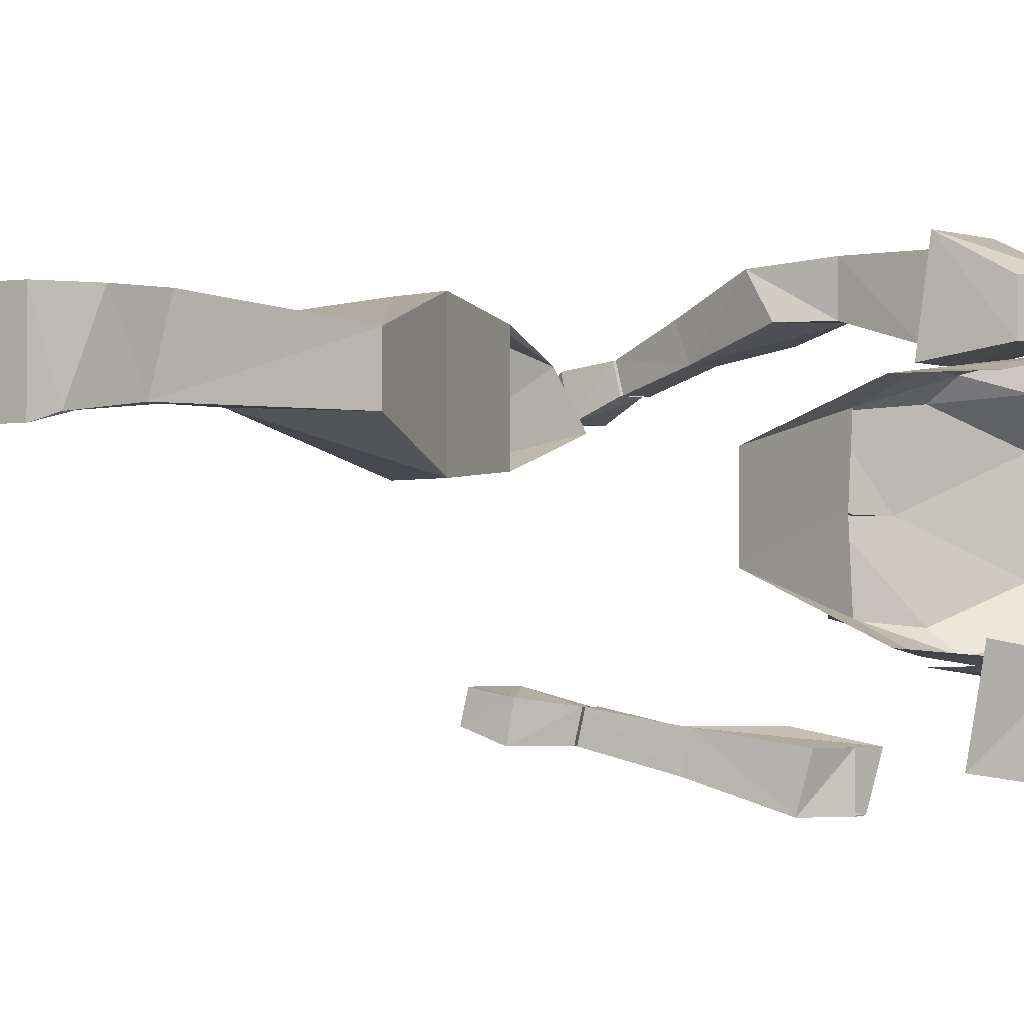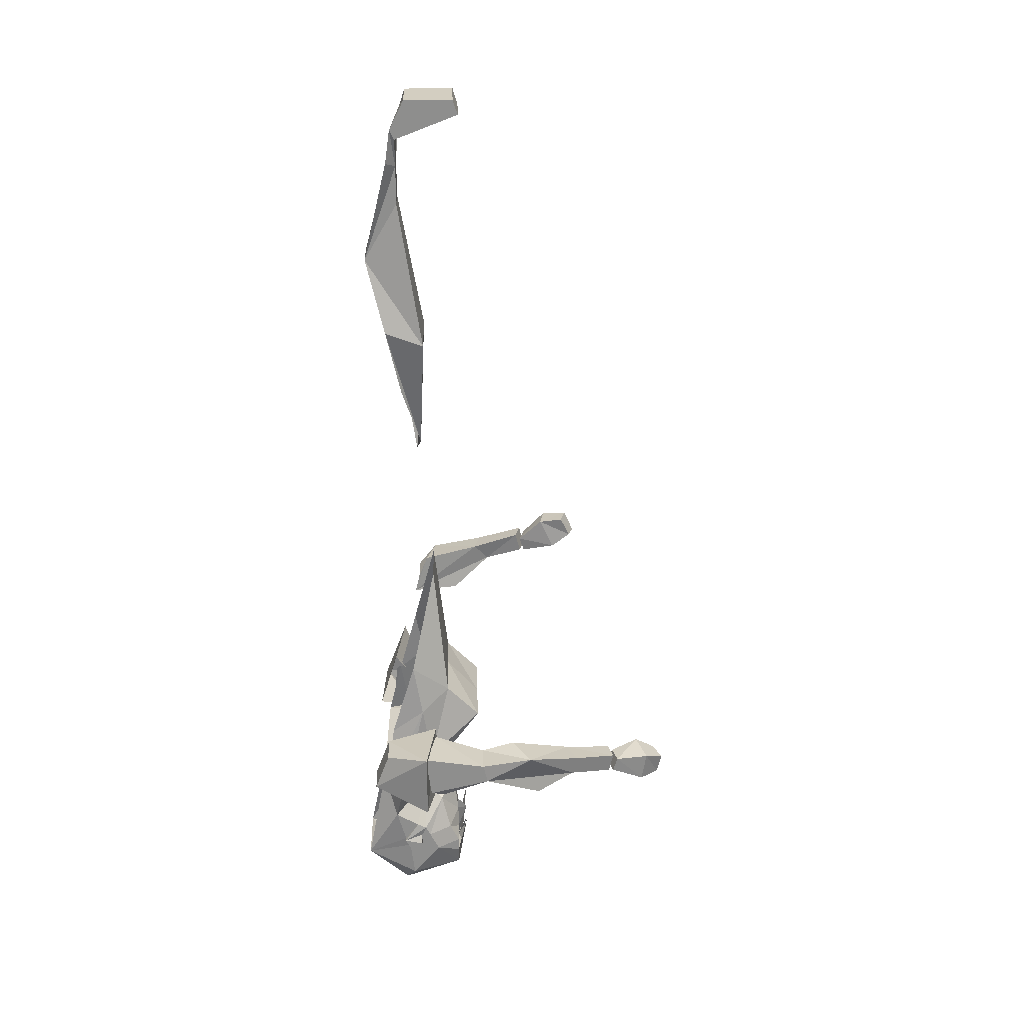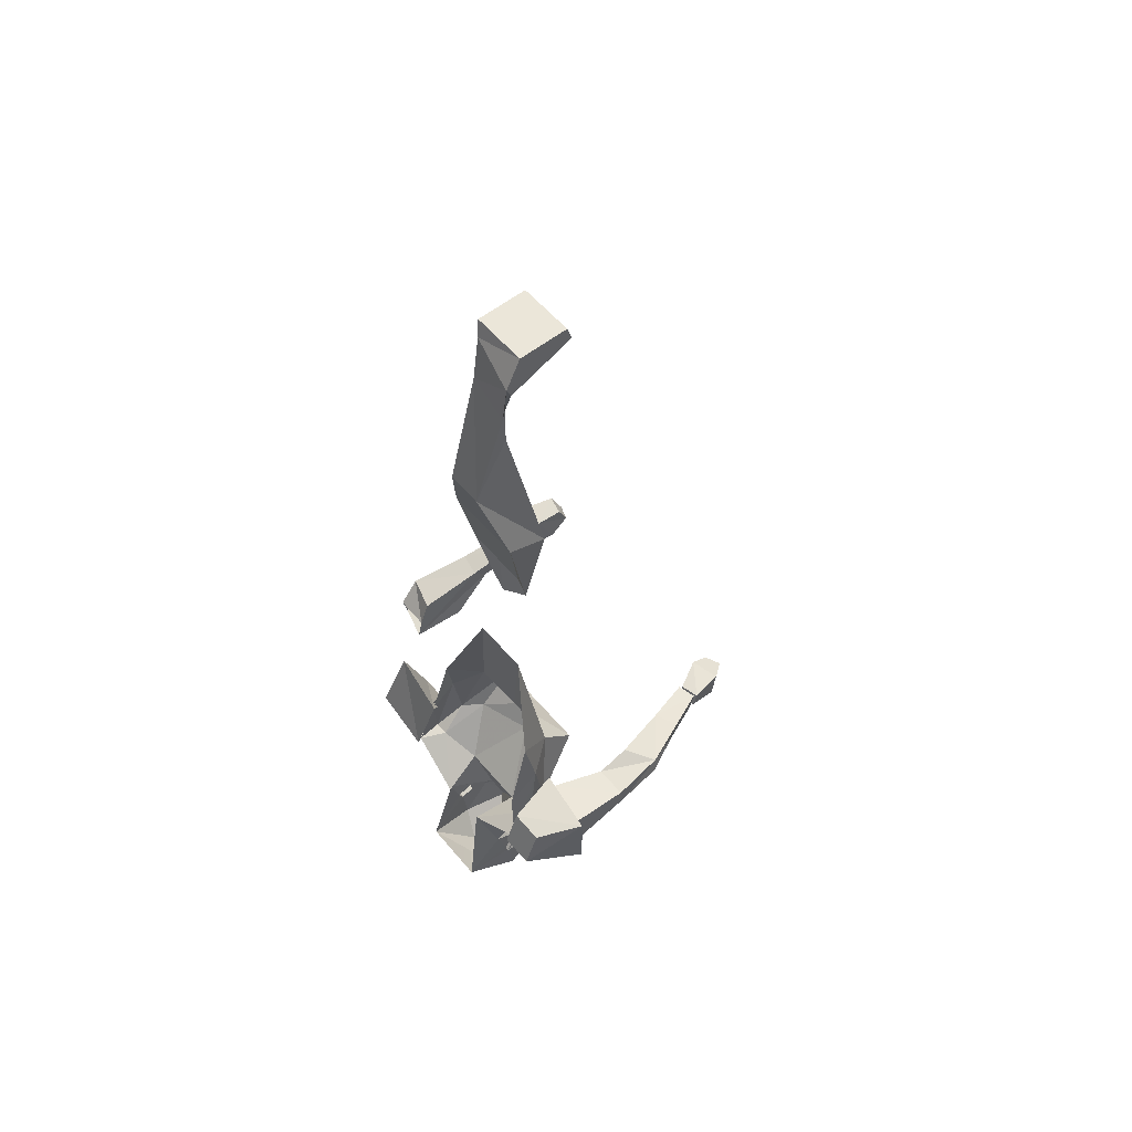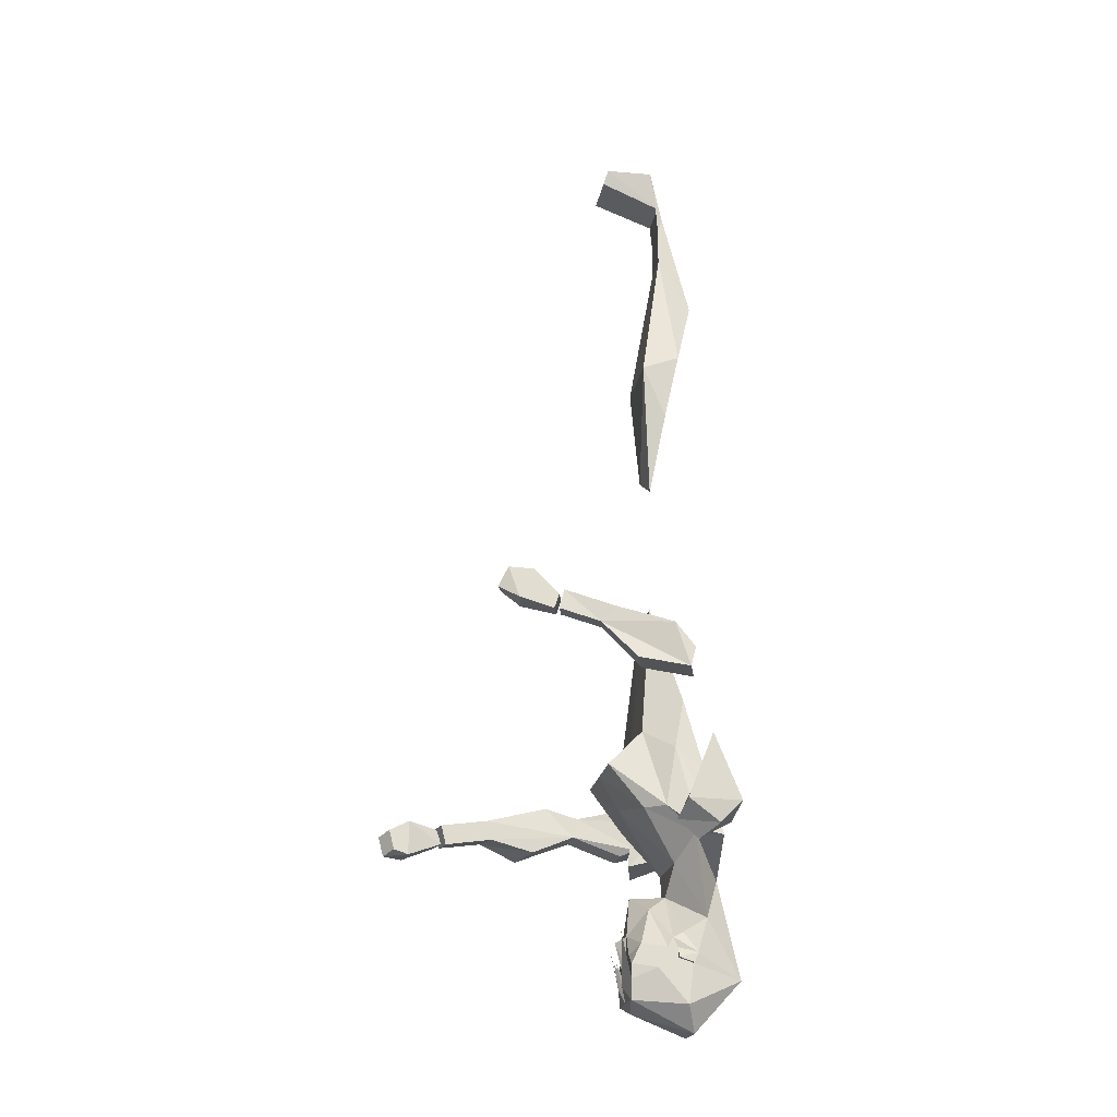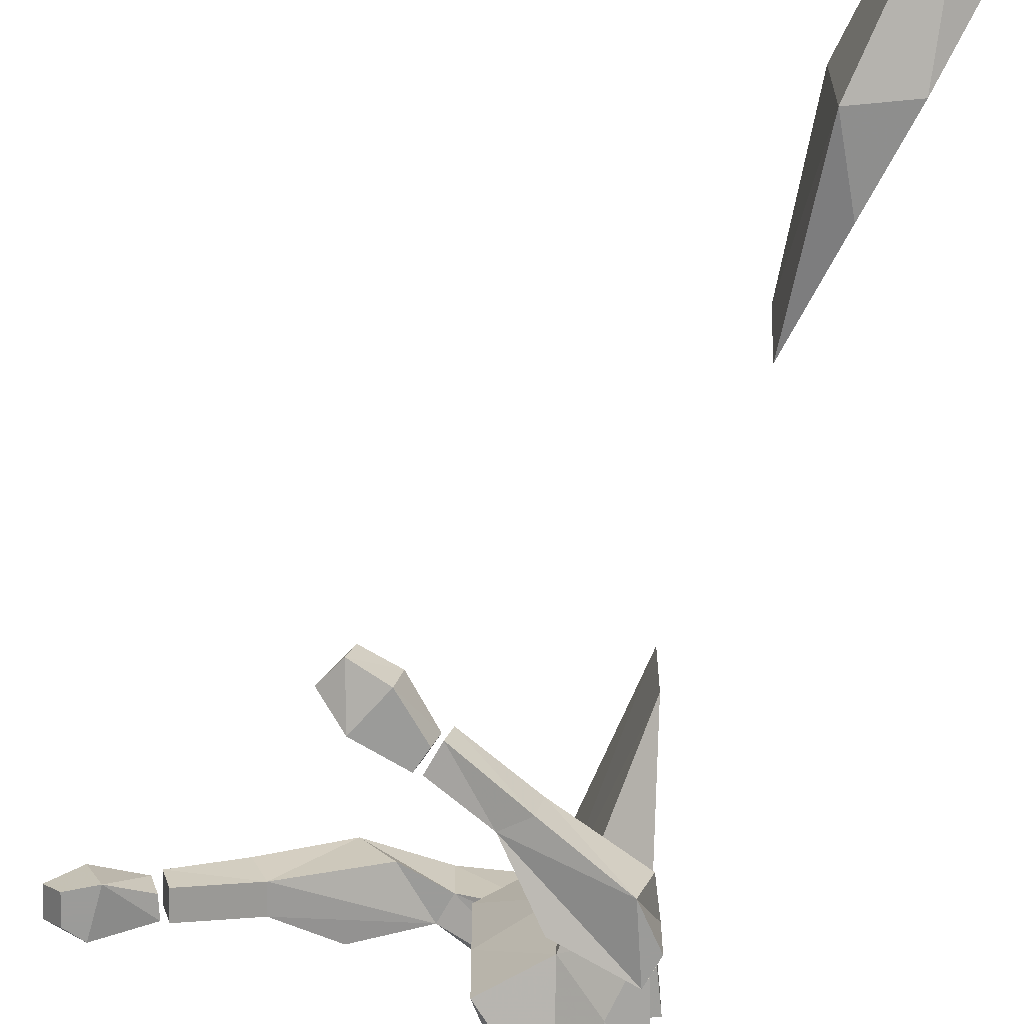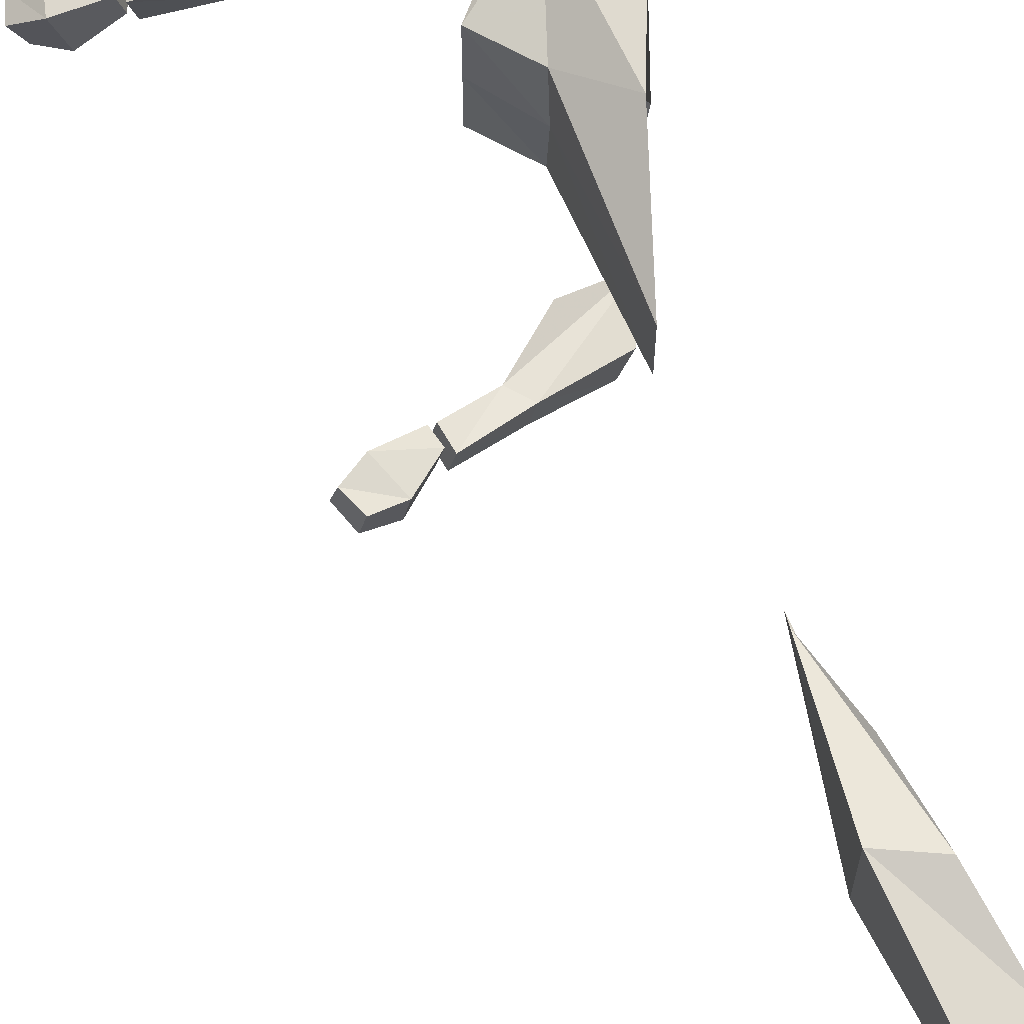
<metadata>
{"format":"obj","ext":"obj","renderer":"f3d","projection":"perspective","resolution":1024,"background":"white","views":[{"elev":-1.4,"azim":-145.9,"up":"+Z"},{"elev":25.3,"azim":-1.8,"up":"+Y"},{"elev":56.1,"azim":-39.5,"up":"+Y"},{"elev":-20.7,"azim":171.1,"up":"+Y"},{"elev":-69.6,"azim":164.9,"up":"+Z"},{"elev":67.9,"azim":163.8,"up":"+Z"}]}
</metadata>
<code>
v -0.5547 -1.68 0.07812
v -0.5859 -1.672 0.07812
v -0.5781 -1.688 0.07812
v -0.5781 -1.688 0.07031
v -0.5547 -1.68 0.07031
v -0.5547 -1.664 0.07031
v -0.5469 -1.648 0.07031
v -0.5625 -1.641 0.07031
v -0.5859 -1.672 0.07031
v -0.6562 -1.711 0.05469
v -0.5703 -1.75 0.07031
v -0.5234 -1.695 0.07031
v -0.5391 -1.664 0.07031
v -0.5156 -1.602 0.03906
v -0.5469 -1.578 0.01562
v -0.6016 -1.617 0.07031
v -0.625 -1.547 0.03906
v -0.5781 -1.492 0.1094
v -0.5547 -1.531 0.05469
v -0.5547 -1.531 -0.05469
v -0.4766 -1.438 0
v -0.5 -1.453 0.09375
v -0.5781 -1.492 0.1016
v -0.6094 -1.5 0.1328
v -0.5781 -1.492 0.1328
v -0.5469 -1.359 0.1172
v -0.6016 -1.398 0.1172
v -0.5781 -1.688 -0.07812
v -0.5859 -1.672 -0.07812
v -0.5547 -1.68 -0.07812
v -0.5781 -1.688 -0.07031
v -0.5859 -1.672 -0.07031
v -0.5625 -1.641 -0.07031
v -0.5469 -1.648 -0.07031
v -0.5547 -1.664 -0.07031
v -0.5547 -1.68 -0.07031
v -0.5703 -1.75 -0.07031
v -0.6562 -1.711 -0.05469
v -0.6016 -1.617 -0.07031
v -0.5469 -1.578 -0.01562
v -0.5156 -1.602 -0.03906
v -0.5391 -1.664 -0.07031
v -0.5234 -1.695 -0.07031
v -0.4844 -1.742 -0.04688
v -0.5859 -1.789 -0.03125
v -0.6172 -1.758 0
v -0.5859 -1.789 0.03125
v -0.4844 -1.742 0.04688
v -0.4844 -1.711 0.05469
v -0.4844 -1.688 0.05469
v -0.5 -1.656 0.05469
v -0.4844 -1.641 0.01562
v -0.4922 -1.578 0
v -0.5781 -1.492 -0.1094
v -0.5 -1.453 -0.09375
v -0.4453 -1.383 0
v -0.4453 -1.383 0.08594
v -0.5312 -1.453 0.1172
v -0.5 -1.328 0.08594
v -0.5625 -1.273 0.1094
v -0.625 -1.555 -0.03906
v -0.4844 -1.641 -0.01562
v -0.4844 -1.68 0.03125
v -0.4844 -1.688 0.007812
v -0.4844 -1.672 0.03125
v -0.4688 -1.648 0
v -0.4766 -1.68 0
v -0.4844 -1.688 -0.007812
v -0.4844 -1.672 -0.03125
v -0.5 -1.656 -0.05469
v -0.4844 -1.688 -0.05469
v -0.4844 -1.711 -0.05469
v -0.4766 -1.719 -0.01562
v -0.4844 -1.742 0
v -0.4922 -1.758 0
v -0.4844 -1.703 0.02344
v -0.4844 -1.711 0.02344
v -0.4844 -1.711 0
v -0.4844 -1.711 -0.02344
v -0.4844 -1.703 -0.02344
v -0.4844 -1.68 -0.03125
v -0.4766 -1.719 0.01562
v -0.4688 -1.68 0.007812
v -0.4688 -1.68 -0.007812
v -0.4688 -1.648 0.04688
v -0.4688 -1.641 -0.05469
v -0.5781 -1.492 -0.1328
v -0.6172 -1.5 -0.1328
v -0.5938 -1.398 -0.1172
v -0.5469 -1.359 -0.1172
v -0.5312 -1.453 -0.1172
v -0.4453 -1.383 -0.08594
v -0.5 -1.328 -0.08594
v -0.5 -1.32 0
v -0.5234 -1.109 0.04688
v -0.5234 -1.109 -0.04688
v -0.5625 -1.281 -0.1094
v -0.4688 -1.383 0
v -0.5469 -1.359 -0.125
v -0.6016 -1.406 -0.125
v -0.6094 -1.5 -0.1406
v -0.5781 -1.492 -0.1406
v -0.625 -0.5 0.1016
v -0.625 -0.5 0.04688
v -0.5938 -0.6172 0.007812
v -0.5938 -0.6172 0.1328
v -0.5312 -0.6406 0.1328
v -0.5703 -0.4062 0.1016
v -0.5703 -0.3438 0.1016
v -0.5859 -0.3359 0.1172
v -0.5781 -0.3203 0.04688
v -0.5703 -0.3438 0.04688
v -0.5703 -0.4062 0.04688
v -0.5312 -0.6406 0.007812
v -0.5703 -0.7266 0.01562
v -0.5703 -0.7266 0.1172
v -0.5391 -0.8281 0.09375
v -0.5703 -0.2969 0.1172
v -0.5781 -0.2812 0.1172
v -0.5469 -0.8594 0.04688
v -0.5547 -0.2344 0.03125
v -0.5547 -0.2344 0.1172
v -0.4766 -0.2344 0.1172
v -0.4766 -0.2344 0.03125
v -0.5703 -0.2969 0.04688
v -0.5625 -0.2578 0.03906
v -0.4688 -0.2578 0.1172
v -0.4688 -0.2578 0.03906
v -0.5391 -1.5 0.2344
v -0.5156 -1.5 0.125
v -0.5234 -1.391 0.125
v -0.5391 -1.391 0.2344
v -0.6328 -1.469 0.1953
v -0.6328 -1.469 0.1406
v -0.6094 -1.406 0.1406
v -0.6094 -1.406 0.1953
v -0.5078 -1.477 0.1562
v -0.5078 -1.477 0.2109
v -0.5312 -1.469 0.2188
v -0.5312 -1.469 0.1406
v -0.4297 -1.445 0.1641
v -0.4297 -1.445 0.2188
v -0.5391 -1.414 0.2188
v -0.4375 -1.414 0.2188
v -0.5391 -1.398 0.2188
v -0.5234 -1.398 0.1406
v -0.4375 -1.414 0.1641
v -0.5312 -1.422 0.1406
v -0.3828 -1.398 0.1641
v -0.2812 -1.43 0.1328
v -0.2891 -1.461 0.1328
v -0.3594 -1.477 0.1484
v -0.3359 -1.484 0.1953
v -0.2734 -1.461 0.1719
v -0.3516 -1.406 0.2109
v -0.2656 -1.43 0.1719
v -0.1953 -1.445 0.1406
v -0.2031 -1.445 0.1094
v -0.2109 -1.477 0.1094
v -0.1094 -1.5 0.1094
v -0.1016 -1.469 0.1094
v -0.1328 -1.453 0.1328
v -0.1406 -1.5 0.1328
v -0.1484 -1.5 0.08594
v -0.125 -1.492 0.08594
v -0.1172 -1.461 0.08594
v -0.1484 -1.445 0.08594
v -0.1875 -1.453 0.1406
v -0.1953 -1.477 0.1406
v -0.2031 -1.477 0.1094
v -0.1953 -1.453 0.1094
v -0.2031 -1.477 0.1406
v -0.3203 -1.102 -0.1484
v -0.2812 -1.094 -0.1406
v -0.2734 -1.094 -0.1719
v -0.3125 -1.102 -0.1875
v -0.3594 -1.141 -0.1562
v -0.2969 -1.148 -0.1406
v -0.2656 -1.125 -0.1406
v -0.2578 -1.125 -0.1641
v -0.2891 -1.148 -0.1875
v -0.3438 -1.164 -0.1875
v -0.3516 -1.141 -0.1875
v -0.3516 -1.164 -0.1562
v -0.4375 -1.164 -0.2109
v -0.4453 -1.164 -0.1719
v -0.3672 -1.133 -0.1562
v -0.3594 -1.133 -0.1875
v -0.4141 -1.188 -0.2031
v -0.5234 -1.195 -0.2422
v -0.5391 -1.195 -0.1875
v -0.5625 -1.266 -0.1875
v -0.4219 -1.188 -0.1719
v -0.3594 -1.164 -0.1562
v -0.3516 -1.164 -0.1875
v -0.4844 -1.25 -0.1719
v -0.4688 -1.25 -0.2266
v -0.5469 -1.266 -0.2422
v -0.5547 -1.234 -0.2422
v -0.5547 -1.234 -0.1875
v -0.5703 -1.516 -0.1641
v -0.6328 -1.477 -0.1172
v -0.625 -1.469 -0.2266
v -0.5938 -1.5 -0.2109
v -0.5391 -1.484 -0.1562
v -0.5469 -1.461 -0.2031
v -0.6016 -1.367 -0.1016
v -0.5859 -1.359 -0.2109
f 1 2 3
f 1 3 4
f 1 4 5
f 1 5 6
f 1 6 2
f 2 6 7
f 2 7 8
f 2 8 9
f 2 9 3
f 3 9 4
f 4 9 10
f 4 10 11
f 4 11 5
f 5 11 12
f 5 12 13
f 5 13 6
f 5 6 6
f 6 6 7
f 7 6 13
f 7 13 14
f 7 14 15
f 7 15 8
f 8 15 16
f 8 16 9
f 9 16 10
f 10 16 17
f 17 16 18
f 18 16 19
f 19 16 15
f 19 15 20
f 19 20 21
f 19 21 22
f 19 22 23
f 19 23 17
f 17 23 24
f 24 23 25
f 24 25 26
f 24 26 27
f 24 27 25
f 25 27 26
f 28 29 30
f 28 30 31
f 28 31 32
f 28 32 29
f 29 32 33
f 29 33 34
f 29 34 35
f 29 35 30
f 30 35 36
f 30 36 31
f 31 36 37
f 31 37 38
f 31 38 32
f 32 38 39
f 32 39 33
f 33 39 40
f 33 40 34
f 34 40 41
f 34 41 42
f 34 42 35
f 34 35 35
f 35 35 36
f 36 35 42
f 36 42 43
f 36 43 37
f 37 43 44
f 37 44 45
f 37 45 38
f 38 45 46
f 38 46 10
f 10 46 47
f 10 47 11
f 11 47 48
f 11 48 12
f 12 48 49
f 12 49 50
f 12 50 51
f 12 51 13
f 13 51 14
f 14 51 52
f 14 52 53
f 14 53 15
f 15 53 40
f 15 40 20
f 20 40 39
f 20 39 54
f 20 54 55
f 20 55 21
f 21 55 56
f 21 56 57
f 21 57 22
f 22 57 58
f 22 58 23
f 23 58 25
f 25 58 26
f 26 58 59
f 26 59 60
f 26 60 27
f 61 54 39
f 61 39 38
f 53 52 62
f 53 62 41
f 53 41 40
f 63 50 64
f 63 64 65
f 63 65 50
f 50 65 51
f 51 65 52
f 52 65 64
f 52 64 66
f 66 64 67
f 66 67 68
f 66 68 62
f 62 68 69
f 62 69 70
f 62 70 41
f 41 70 42
f 42 70 43
f 43 70 71
f 43 71 72
f 43 72 44
f 44 72 73
f 44 73 74
f 44 74 75
f 44 75 45
f 45 75 47
f 45 47 46
f 50 76 64
f 64 76 77
f 64 77 78
f 64 78 67
f 67 78 68
f 68 78 79
f 68 79 80
f 68 80 71
f 68 71 81
f 68 81 69
f 69 81 71
f 69 71 70
f 71 80 79
f 71 79 72
f 72 79 73
f 73 79 78
f 73 78 74
f 74 78 82
f 74 82 48
f 74 48 75
f 75 48 47
f 77 76 50
f 77 50 49
f 77 49 82
f 77 82 78
f 83 82 78
f 78 73 84
f 82 49 48
f 49 82 85
f 73 72 86
f 87 88 89
f 87 89 90
f 87 90 91
f 87 91 54
f 87 54 88
f 88 54 61
f 61 54 20
f 92 56 55
f 92 55 91
f 92 91 93
f 92 93 56
f 56 93 94
f 56 94 57
f 57 94 59
f 57 59 58
f 59 95 60
f 95 59 94
f 95 94 96
f 96 94 93
f 96 93 97
f 97 93 90
f 97 90 89
f 90 93 91
f 54 91 55
f 98 21 56
f 98 56 21
f 56 98 94
f 56 94 98
f 99 100 101
f 99 101 102
f 103 104 105
f 103 105 106
f 103 106 107
f 103 107 108
f 103 108 109
f 103 109 110
f 103 110 111
f 103 111 104
f 104 111 112
f 104 112 113
f 104 113 105
f 105 113 114
f 105 114 115
f 105 115 106
f 106 115 116
f 106 116 117
f 106 117 107
f 107 117 114
f 107 114 113
f 107 113 108
f 108 113 109
f 109 113 112
f 109 112 118
f 109 118 119
f 109 119 110
f 109 110 110
f 109 110 109
f 117 120 114
f 114 120 115
f 121 122 123
f 121 123 124
f 121 124 125
f 121 125 126
f 121 126 122
f 122 126 119
f 122 119 118
f 122 118 123
f 123 118 127
f 123 127 128
f 123 128 124
f 124 128 125
f 125 128 127
f 125 127 118
f 125 118 112
f 125 112 126
f 126 112 111
f 126 111 119
f 119 111 110
f 112 111 111
f 112 111 112
f 129 130 131
f 129 131 132
f 129 132 133
f 129 133 130
f 130 133 134
f 130 134 135
f 130 135 131
f 131 135 132
f 132 135 136
f 132 136 133
f 133 136 134
f 134 136 135
f 137 138 139
f 137 139 140
f 137 140 141
f 137 141 138
f 138 141 142
f 138 142 139
f 139 142 143
f 143 142 144
f 143 144 145
f 145 144 146
f 146 144 147
f 146 147 148
f 148 147 140
f 140 147 141
f 141 147 149
f 141 149 150
f 141 150 151
f 141 151 152
f 141 152 153
f 141 153 142
f 142 153 154
f 142 154 155
f 142 155 144
f 144 155 147
f 147 155 149
f 149 155 150
f 150 155 156
f 150 156 157
f 150 157 158
f 150 158 151
f 151 158 159
f 151 159 154
f 151 154 152
f 152 154 153
f 160 161 162
f 160 162 163
f 160 163 164
f 160 164 165
f 160 165 161
f 161 165 166
f 161 166 162
f 162 166 167
f 162 167 168
f 162 168 163
f 163 168 169
f 163 169 170
f 163 170 164
f 164 170 167
f 164 167 166
f 164 166 165
f 170 171 167
f 167 171 168
f 168 171 169
f 169 171 170
f 154 172 157
f 154 157 156
f 154 156 155
f 159 172 154
f 172 159 157
f 157 159 158
f 173 174 175
f 173 175 176
f 173 176 177
f 173 177 178
f 173 178 179
f 173 179 174
f 174 179 180
f 174 180 175
f 175 180 181
f 175 181 176
f 176 181 182
f 176 182 183
f 176 183 177
f 177 183 184
f 177 184 178
f 178 184 182
f 178 182 181
f 178 181 179
f 179 181 180
f 185 186 187
f 185 187 188
f 185 188 189
f 185 189 190
f 185 190 186
f 186 190 191
f 186 191 192
f 186 192 193
f 186 193 187
f 187 193 194
f 187 194 195
f 187 195 188
f 188 195 189
f 189 195 193
f 189 193 196
f 189 196 197
f 189 197 198
f 189 198 190
f 190 198 199
f 190 199 200
f 190 200 191
f 191 200 192
f 195 194 193
f 196 193 192
f 196 192 197
f 197 192 198
f 184 183 182
f 201 202 203
f 201 203 204
f 201 204 205
f 205 204 206
f 205 206 207
f 207 206 208
f 207 208 202
f 202 208 203
f 203 208 206
f 203 206 204

</code>
